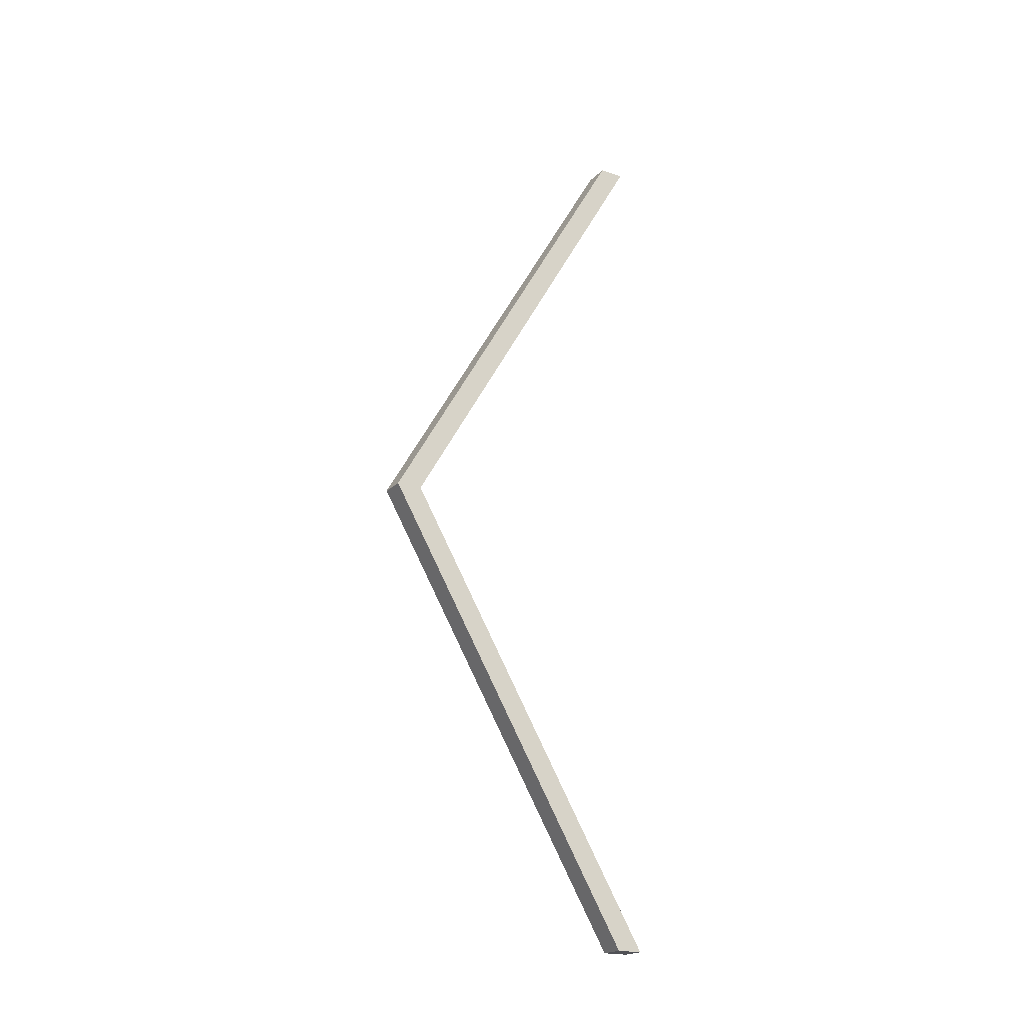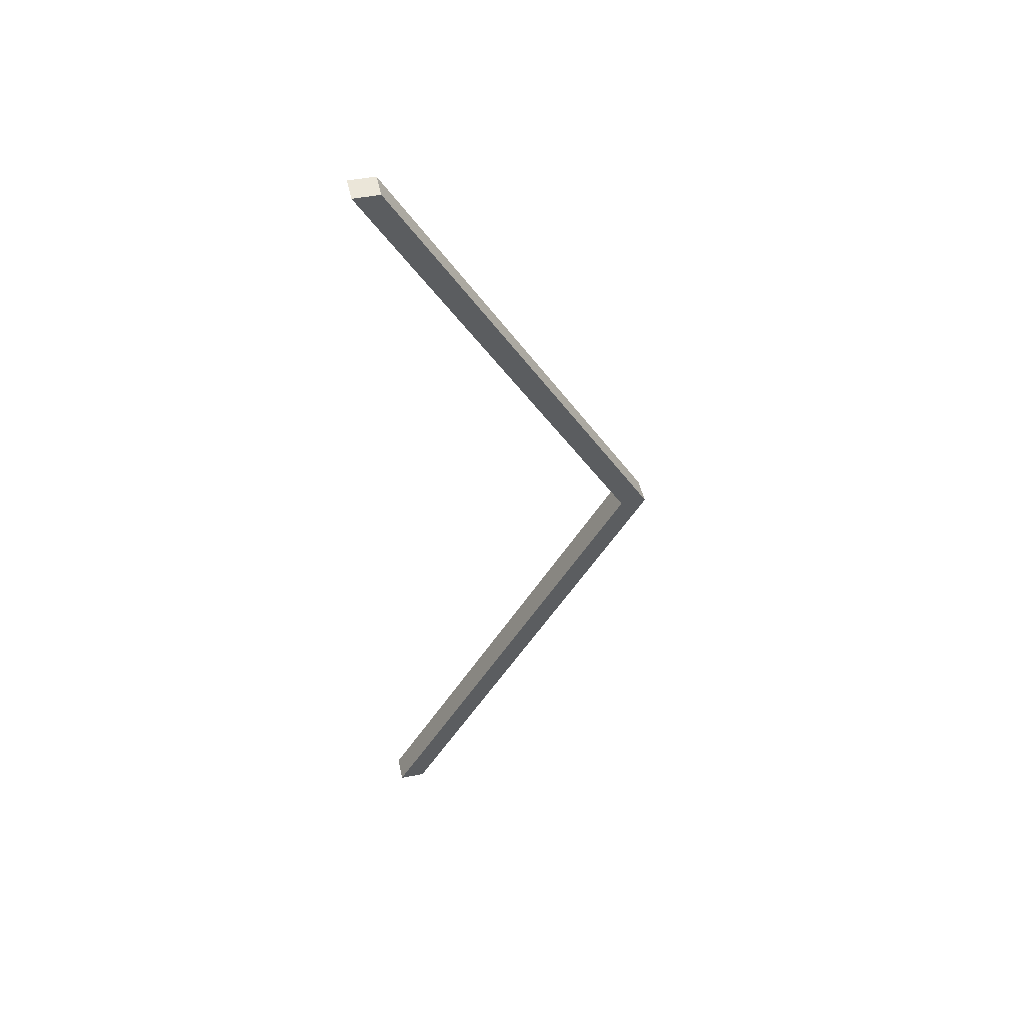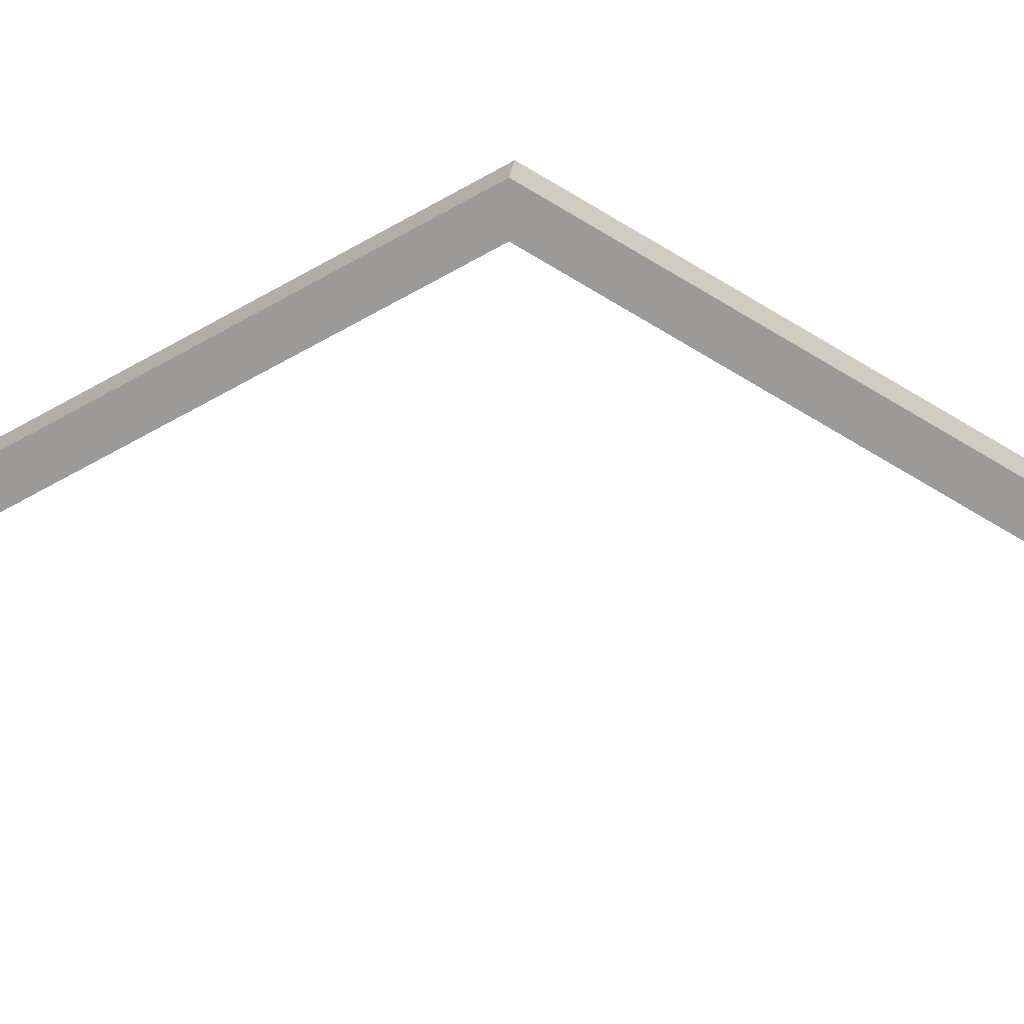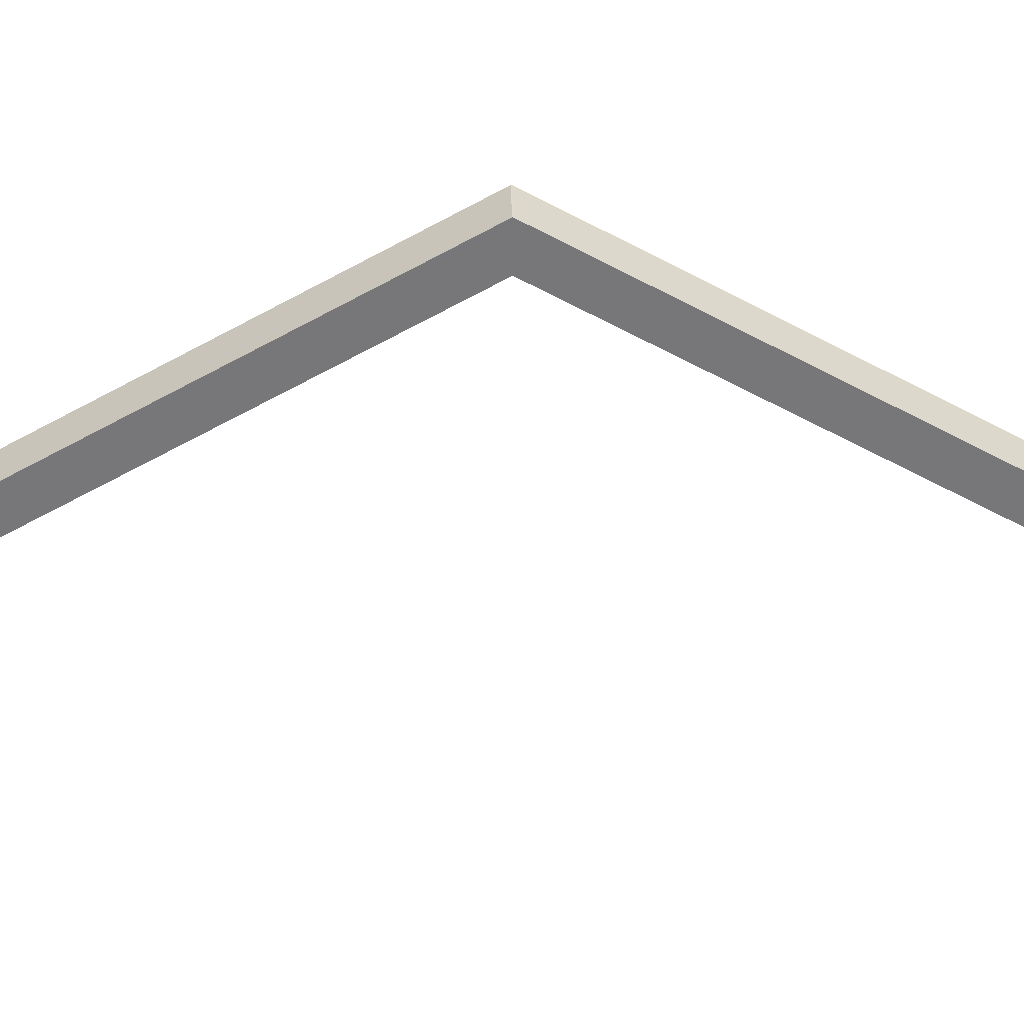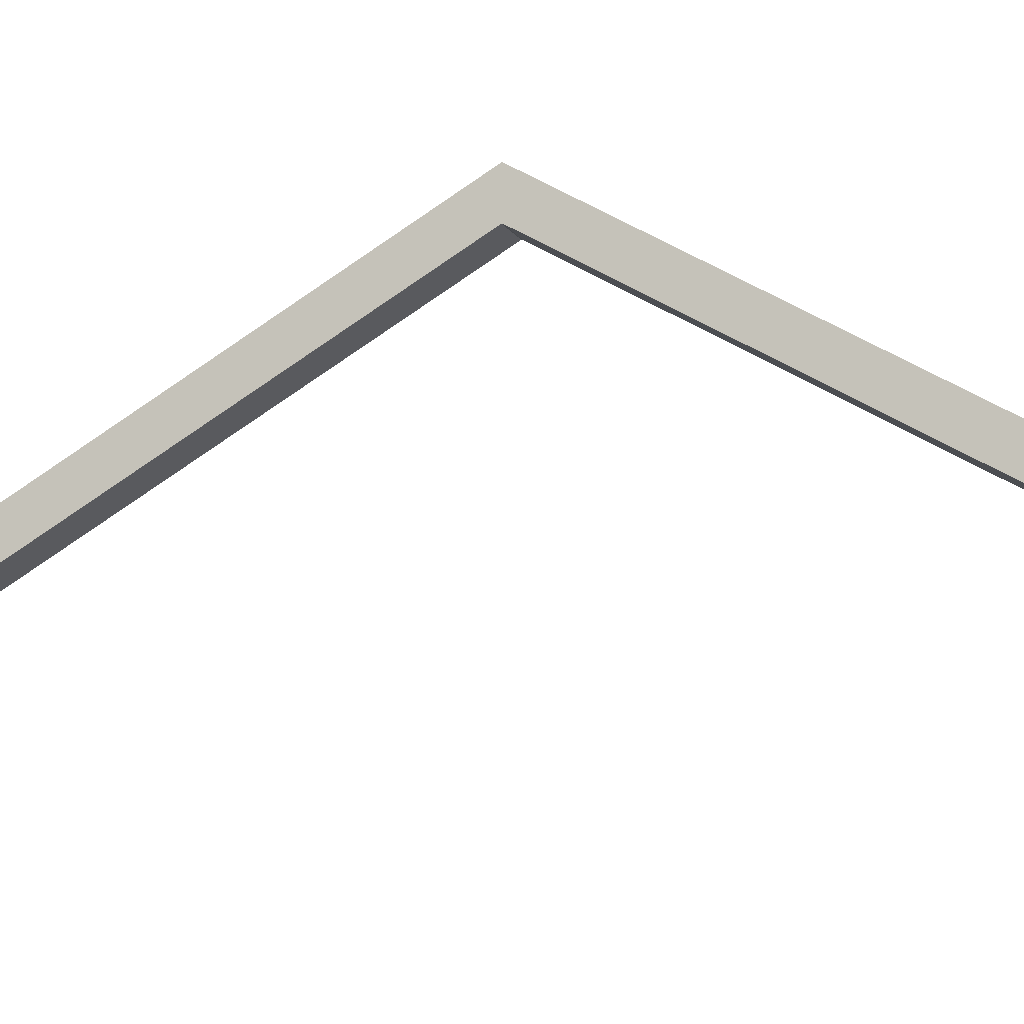
<metadata>
{"format":"obj","ext":"obj","renderer":"f3d","projection":"perspective","resolution":1024,"background":"white","views":[{"elev":-20.5,"azim":-120.9,"up":"+Z"},{"elev":48.4,"azim":77.8,"up":"+Z"},{"elev":19.7,"azim":-84.9,"up":"+Y"},{"elev":32.9,"azim":-91.1,"up":"+Y"},{"elev":-12.0,"azim":-71.7,"up":"+Y"}]}
</metadata>
<code>
o zadeldak_beam_3000
v -0.00024 0.1474 -1.741
v -0.00024 1.152 -0.000891
v -0.00024 1.052 -0.000891
v -0.00024 0.04743 -1.741
v -0.00024 1.052 0.000849
v -0.00024 0.04743 1.741
v -0.1002 0.1474 -1.741
v -0.1002 0.04743 -1.741
v -0.1002 1.052 -0.000891
v -0.1002 1.152 -0.000891
v -0.1002 1.052 0.000849
v -0.00024 0.1474 1.741
v -0.00024 1.152 0.000891
v -0.1002 0.1474 1.741
v -0.1002 0.04743 1.741
v -0.1002 1.152 0.000891
f 1 2 3 4
f 2 13 5 3
f 12 13 16 14
f 7 8 9 10
f 10 9 11 16
f 12 6 5 13
f 14 16 11 15
f 2 10 16 13
f 4 8 7 1
f 5 11 9 3
f 1 7 10 2
f 5 6 15 11
f 6 12 14 15
f 3 9 8 4

</code>
